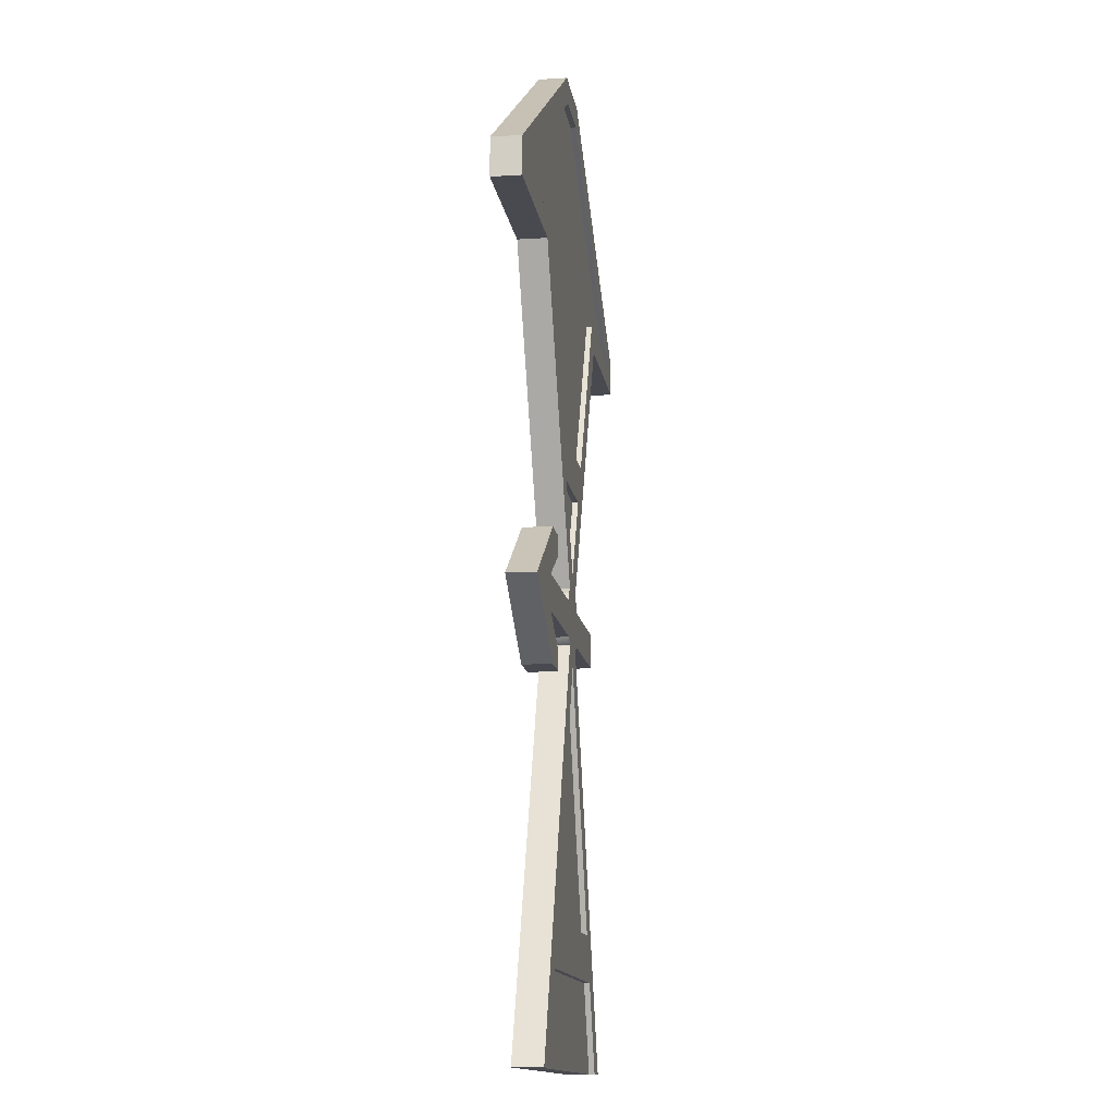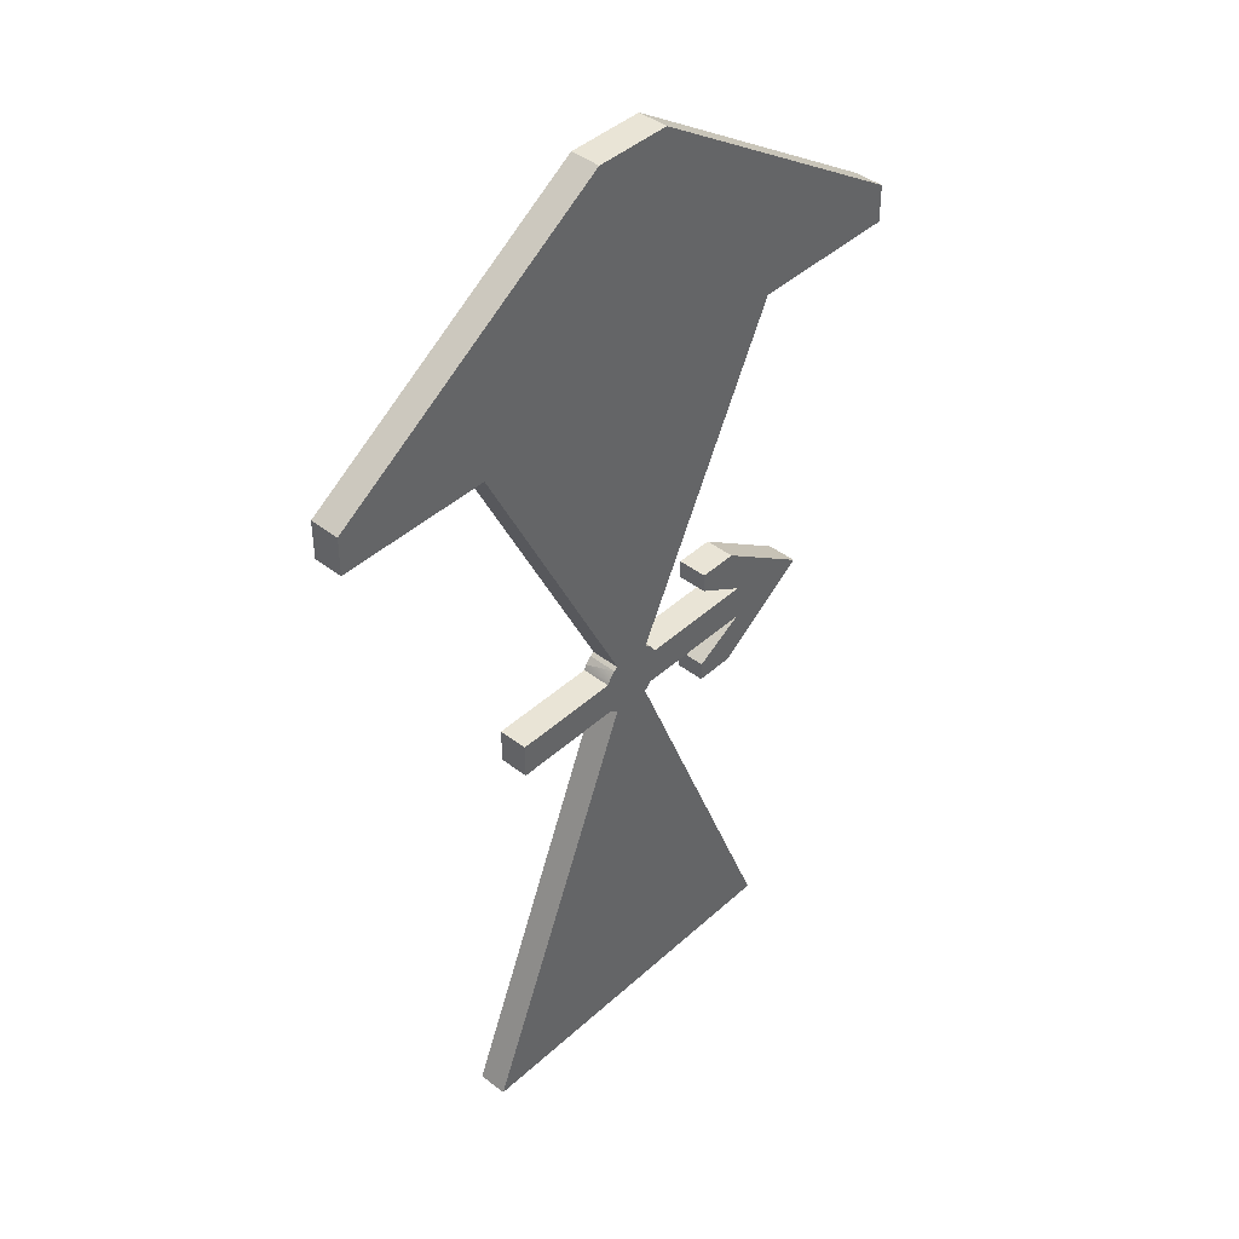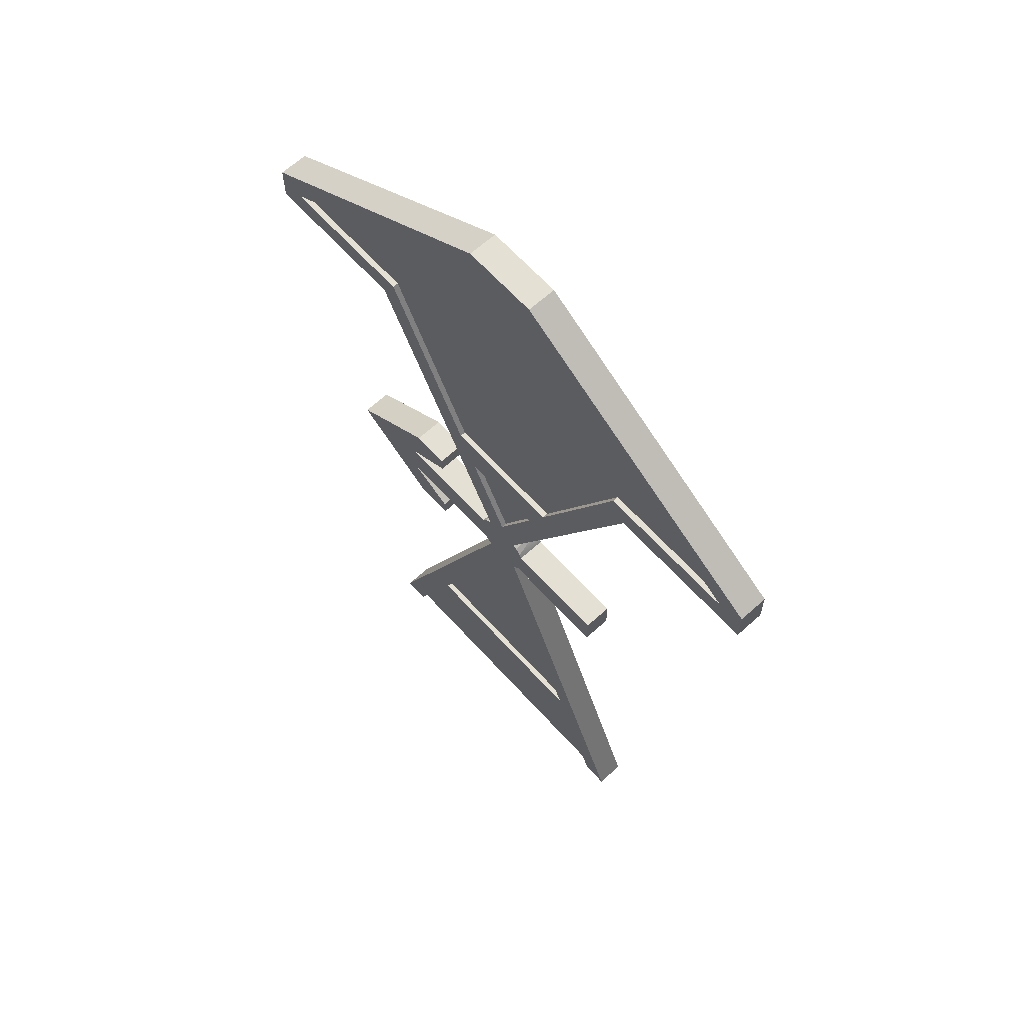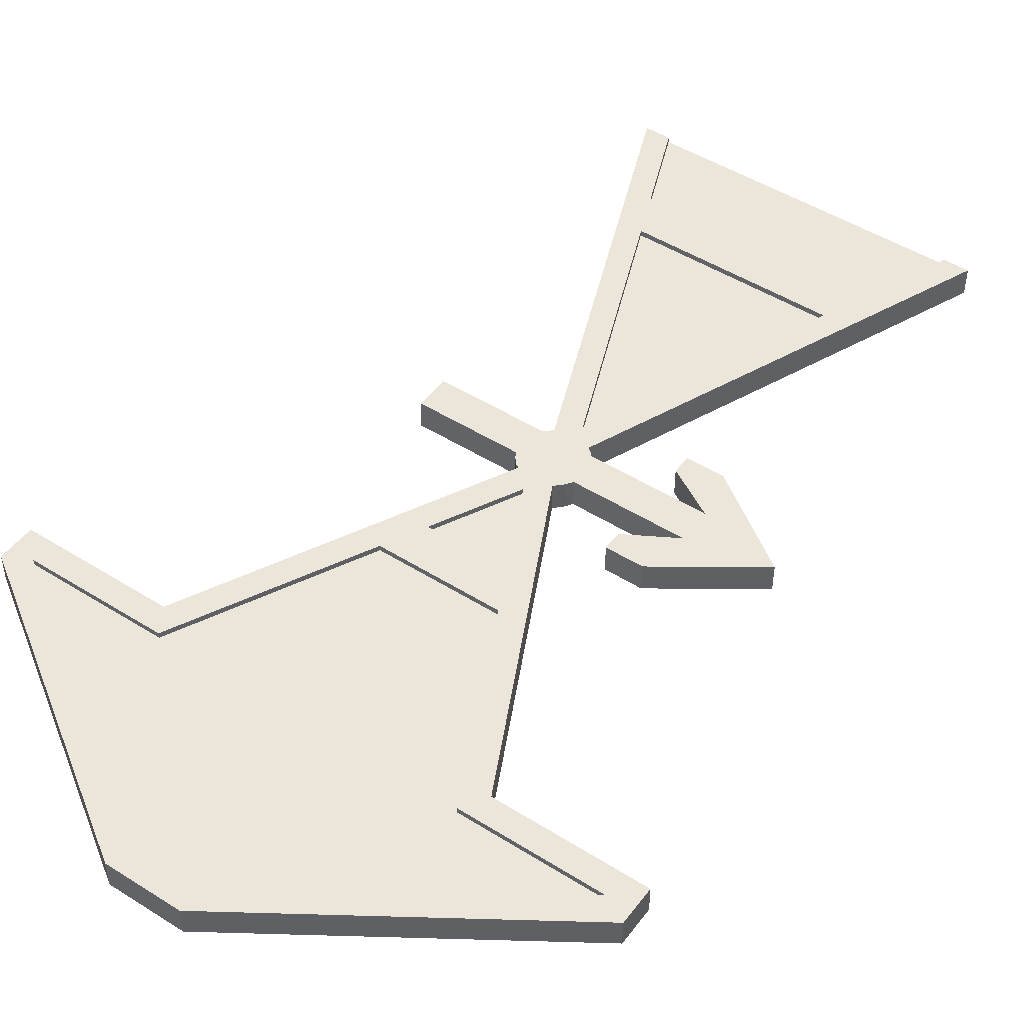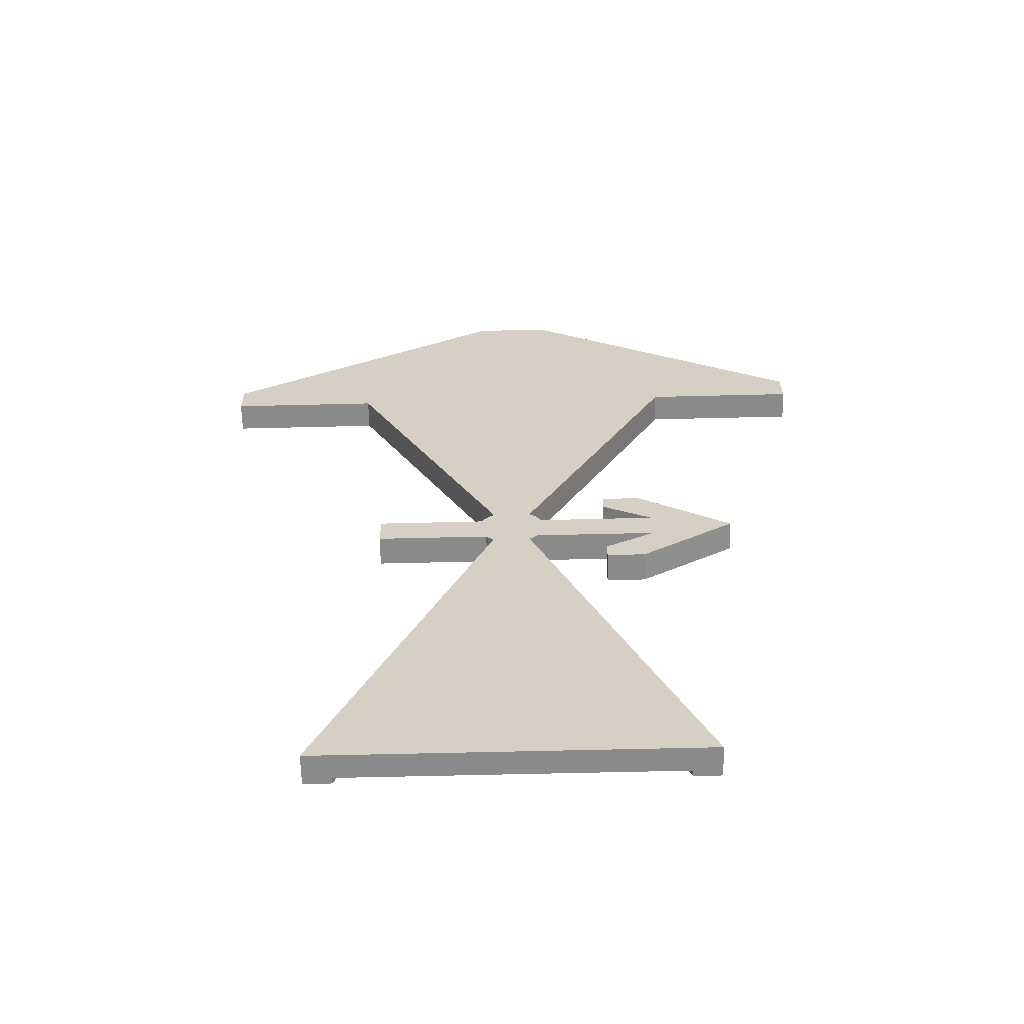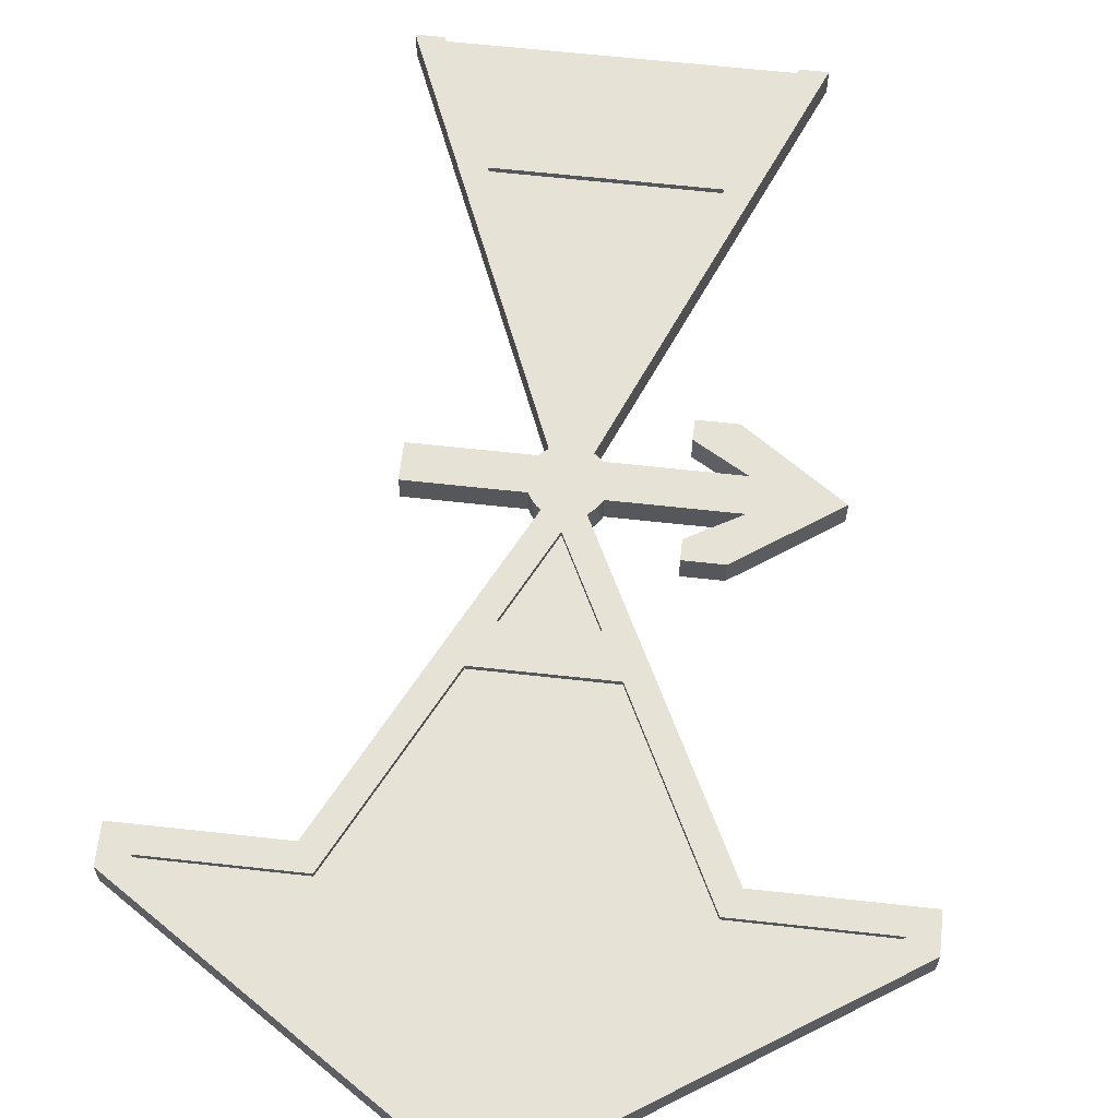
<metadata>
{"format":"obj","ext":"obj","renderer":"f3d","projection":"perspective","resolution":1024,"background":"white","views":[{"elev":-13.6,"azim":-81.8,"up":"+Y"},{"elev":42.5,"azim":132.8,"up":"+Y"},{"elev":65.2,"azim":47.7,"up":"+Y"},{"elev":47.9,"azim":-144.7,"up":"+Z"},{"elev":-63.6,"azim":-178.6,"up":"+Y"},{"elev":63.3,"azim":-173.6,"up":"+Z"}]}
</metadata>
<code>
o SM_CM_-_AttackAviation_mesh.018
v -0.003332 0.08941 0.05885
v 0.01684 0.08941 0.05885
v 0.006755 0.06915 0.05884
v -0.000518 0.1859 0.05887
v -0.0304 0.1438 0.05886
v -0.06425 0.1438 0.05886
v -0.008318 0.09943 0.05885
v 0.02183 0.09943 0.05885
v 0.01403 0.1859 0.05887
v 0.04391 0.1438 0.05886
v 0.07776 0.1438 0.05886
v 0.006755 0.04688 0.05884
v 0.03134 -0.01329 0.05882
v -0.01783 -0.01329 0.05882
v -0.02228 -0.0242 0.05882
v 0.04439 -0.04525 0.05881
v -0.03088 -0.04525 0.05881
v 0.03579 -0.0242 0.05882
v 0.0476 0.1378 0.05326
v 0.0476 0.1378 0.06022
v 0.01125 0.06482 0.0602
v 0.01125 0.06482 0.05325
v 0.08385 0.1378 0.06022
v 0.08385 0.1378 0.05326
v 0.01125 0.06474 0.0602
v 0.01125 0.06474 0.05325
v 0.08385 0.1469 0.05326
v 0.08385 0.1469 0.06022
v 0.01582 0.1919 0.06023
v 0.01582 0.1919 0.05328
v 0.006755 0.1919 0.06023
v 0.006755 0.1919 0.05328
v -0.002307 0.1919 0.06023
v -0.002307 0.1919 0.05328
v -0.07034 0.1469 0.06022
v -0.07034 0.1469 0.05326
v -0.07034 0.1378 0.05326
v -0.07034 0.1378 0.06022
v -0.03409 0.1378 0.06022
v -0.03409 0.1378 0.05326
v 0.002264 0.06482 0.05325
v 0.002264 0.06482 0.0602
v 0.01412 0.06134 0.0602
v 0.03961 0.06134 0.0602
v 0.03961 0.06134 0.05325
v 0.01412 0.06134 0.05325
v 0.03961 0.05293 0.0602
v 0.03961 0.05293 0.05324
v 0.01306 0.05293 0.0602
v 0.01306 0.05293 0.05324
v -0.01661 0.06818 0.0602
v -0.02835 0.06134 0.0602
v -0.02835 0.06134 0.05325
v -0.01661 0.06818 0.05325
v -0.01661 0.07271 0.05325
v -0.01661 0.07271 0.0602
v -0.001377 0.05753 0.0602
v -0.001227 0.05965 0.0602
v -0.000646 0.06134 0.0602
v -0.000973 0.05545 0.0602
v -4.2e-05 0.05353 0.0602
v 0.000483 0.05293 0.0602
v -0.02835 0.05293 0.0602
v -0.02567 0.04156 0.0602
v -0.01661 0.04156 0.0602
v -0.01661 0.04609 0.0602
v -0.04795 0.05713 0.0602
v -0.02567 0.07271 0.0602
v -0.000646 0.06134 0.05325
v -0.02567 0.07271 0.05325
v -0.02835 0.05293 0.05324
v 0.000483 0.05293 0.05324
v -0.04795 0.05714 0.05324
v -0.02567 0.04156 0.05324
v -0.01661 0.04156 0.05324
v -0.01661 0.04609 0.05324
v 0.01125 0.05123 0.05324
v 0.01125 0.05123 0.0602
v 0.05066 -0.04525 0.06017
v 0.05066 -0.04525 0.05322
v -0.03088 -0.04525 0.06017
v -0.03715 -0.04525 0.06017
v -0.03715 -0.04525 0.05322
v 0.04439 -0.04525 0.06017
v 0.03579 -0.0242 0.06018
v -0.02228 -0.0242 0.06018
v 0.002264 0.05123 0.0602
v 0.002264 0.05123 0.05324
v 0.002264 0.05131 0.0602
v 0.002264 0.05131 0.05324
v 0.006755 0.04688 0.0602
v 0.03134 -0.01329 0.06018
v -0.01783 -0.01329 0.06018
v -0.0304 0.1438 0.06022
v -0.008318 0.09943 0.06021
v 0.02183 0.09943 0.06021
v -0.06425 0.1438 0.06022
v 0.04391 0.1438 0.06022
v -0.000518 0.1859 0.06023
v 0.07776 0.1438 0.06022
v 0.01403 0.1859 0.06023
v -0.003332 0.08941 0.06021
v 0.006755 0.06915 0.0602
v 0.01684 0.08941 0.06021
v 0.002302 0.05129 0.0602
v 0.002387 0.05123 0.0602
v -0.000534 0.06166 0.0602
v 0.000658 0.06343 0.0602
v 0.001352 0.05193 0.0602
v 0.01112 0.06482 0.0602
v 0.01121 0.06476 0.0602
v 0.01285 0.05262 0.0602
v 0.01216 0.06412 0.0602
v 0.01355 0.06252 0.0602
v 0.001352 0.05193 0.05324
v 0.01285 0.05262 0.05324
v 0.01355 0.06252 0.05325
v 0.01216 0.06412 0.05325
v 0.000658 0.06343 0.05325
v -0.000534 0.06167 0.05325
f 12 13 14
f 15 16 17
f 1 3 2
f 10 11 9
f 8 10 9
f 8 9 4
f 7 8 4
f 5 7 4
f 4 6 5
f 16 18 15
f 19 20 21
f 21 22 19
f 19 24 23
f 25 26 22
f 23 24 27
f 27 30 29
f 31 29 30
f 30 32 31
f 33 31 32
f 32 34 33
f 35 33 34
f 37 38 35
f 39 38 37
f 37 40 39
f 41 42 39
f 43 44 45
f 45 44 47
f 47 49 50
f 50 48 47
f 51 52 53
f 53 54 51
f 61 60 52
f 62 61 52
f 52 63 62
f 64 65 66
f 52 51 68
f 52 59 69
f 69 53 52
f 71 72 62
f 64 67 73
f 74 75 65
f 76 66 65
f 65 75 76
f 63 66 76
f 76 71 63
f 77 78 79
f 17 82 83
f 79 84 16
f 16 83 80
f 16 84 85
f 15 86 81
f 15 18 85
f 89 90 88
f 88 87 89
f 91 12 13
f 93 14 12
f 95 7 5
f 8 7 95
f 5 6 97
f 98 10 8
f 6 4 99
f 98 100 11
f 11 10 98
f 101 99 4
f 4 9 101
f 100 101 9
f 9 11 100
f 1 102 103
f 103 3 1
f 1 2 104
f 104 2 3
f 3 103 104
f 23 19 20
f 22 25 21
f 27 23 28
f 29 27 28
f 34 35 36
f 35 37 36
f 39 41 40
f 45 43 46
f 47 45 48
f 51 55 54
f 55 51 56
f 52 67 68
f 67 52 63
f 51 68 56
f 63 64 67
f 64 63 66
f 60 52 57
f 58 52 59
f 52 58 57
f 55 68 70
f 68 55 56
f 62 71 63
f 70 67 73
f 67 70 68
f 73 64 74
f 65 74 64
f 79 77 80
f 80 16 79
f 83 17 16
f 17 82 81
f 85 16 18
f 81 15 17
f 83 87 82
f 87 83 88
f 85 15 86
f 13 91 92
f 13 93 14
f 93 13 92
f 12 93 91
f 5 95 94
f 95 8 96
f 97 5 94
f 8 98 96
f 99 6 97
f 105 106 87
f 58 60 57
f 60 58 59
f 61 59 107
f 62 108 109
f 109 108 42
f 109 42 89
f 89 42 105
f 81 87 86
f 86 87 93
f 93 87 91
f 91 87 106
f 93 85 86
f 85 93 92
f 97 38 35
f 38 97 39
f 39 97 94
f 42 94 95
f 42 95 102
f 106 103 91
f 91 103 78
f 78 110 111
f 92 79 85
f 78 25 112
f 112 25 113
f 49 114 43
f 110 104 21
f 21 104 20
f 20 96 98
f 20 98 100
f 33 97 35
f 97 33 99
f 99 31 101
f 101 31 29
f 101 29 100
f 100 28 23
f 96 102 95
f 102 96 104
f 100 28 29
f 99 31 33
f 20 23 100
f 20 96 104
f 104 103 110
f 47 44 43
f 49 47 43
f 112 49 114
f 112 114 113
f 25 111 78
f 85 84 79
f 92 79 78
f 78 110 103
f 91 92 78
f 105 106 103
f 42 105 103
f 42 103 102
f 39 42 94
f 87 82 81
f 61 62 108
f 61 108 107
f 60 61 59
f 89 105 87
f 89 115 109
f 115 90 89
f 78 116 77
f 116 112 78
f 50 49 112
f 112 116 50
f 117 114 43
f 43 46 117
f 118 114 113
f 114 117 118
f 25 113 118
f 118 26 25
f 111 21 25
f 110 111 21
f 41 108 119
f 108 41 42
f 108 120 119
f 120 107 108
f 107 120 69
f 69 59 107
f 115 62 109
f 62 115 72
f 40 34 41
f 41 34 32
f 53 72 71
f 72 53 69
f 72 69 120
f 72 120 119
f 115 41 90
f 53 73 70
f 53 70 54
f 54 70 55
f 71 74 73
f 74 76 75
f 88 80 83
f 77 41 32
f 26 116 77
f 116 26 118
f 116 118 117
f 50 46 48
f 48 46 45
f 22 32 30
f 32 22 77
f 77 22 26
f 22 30 19
f 19 30 27
f 19 27 24
f 50 46 117
f 116 50 117
f 80 77 41
f 80 41 90
f 80 90 88
f 74 76 71
f 73 71 53
f 115 41 119
f 72 115 119
f 40 34 36
f 36 37 40
f 104 1 102

</code>
